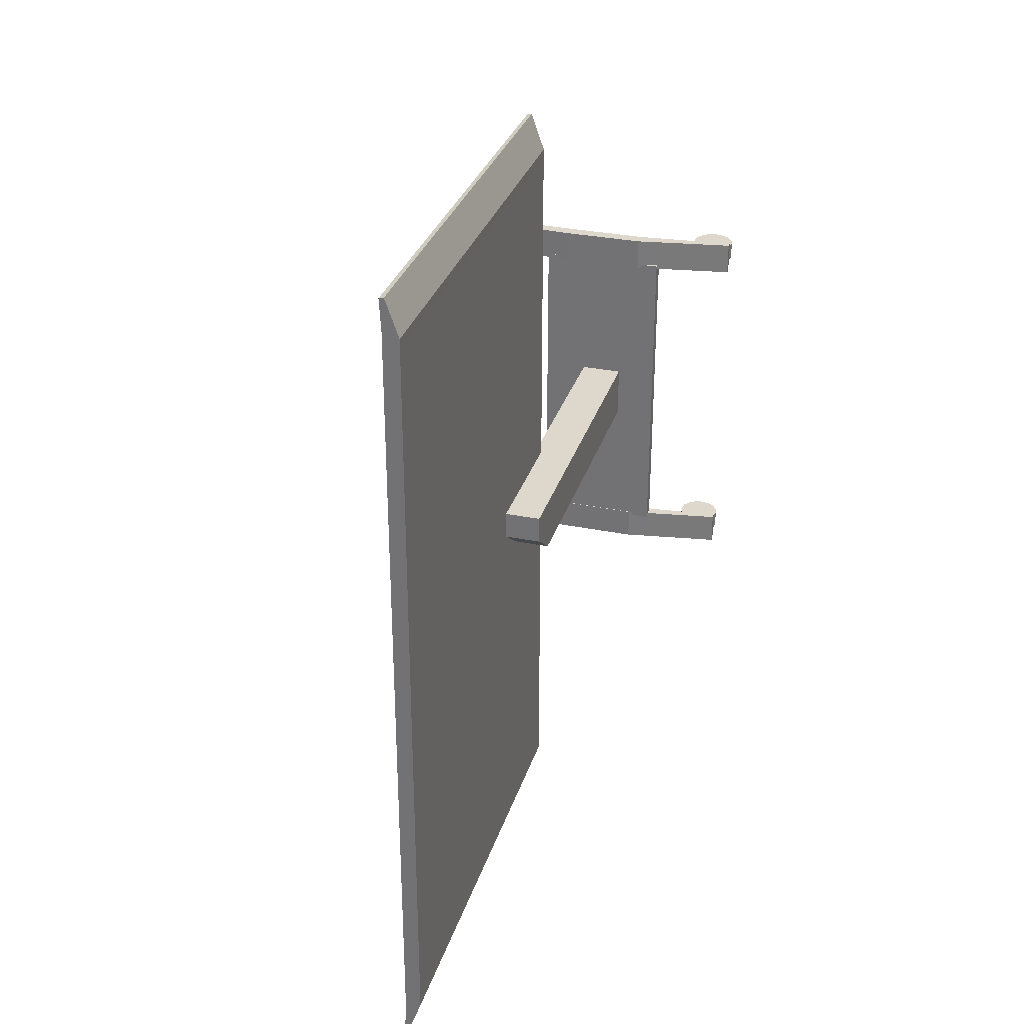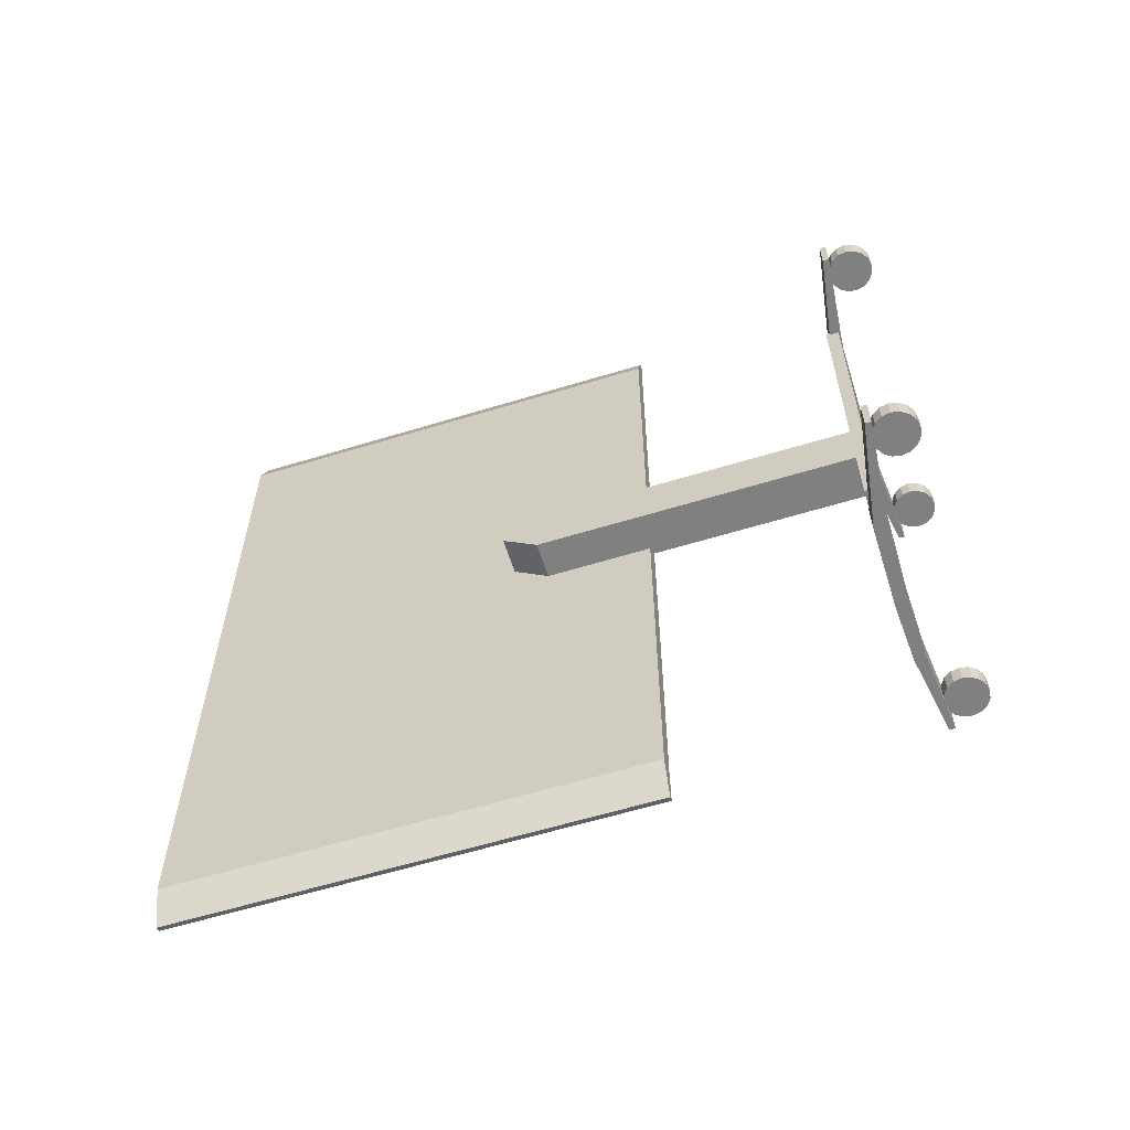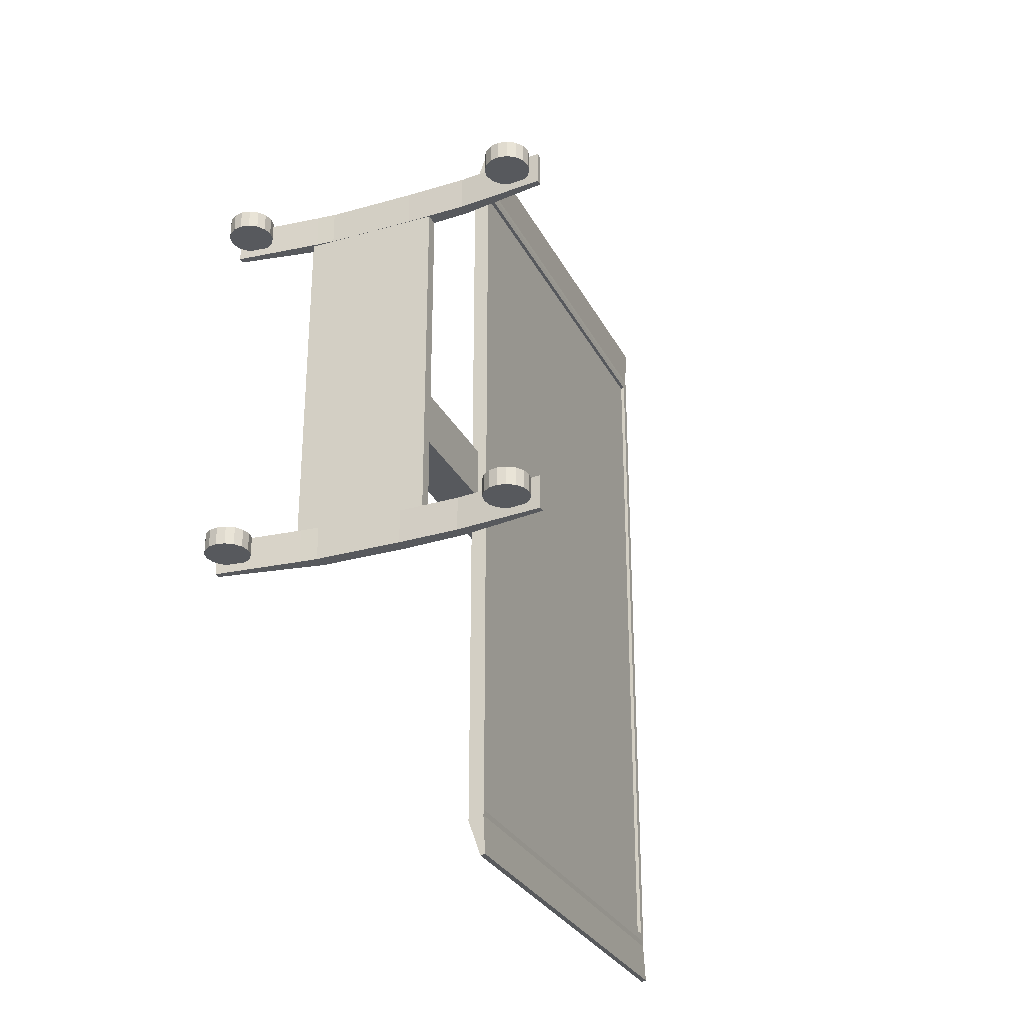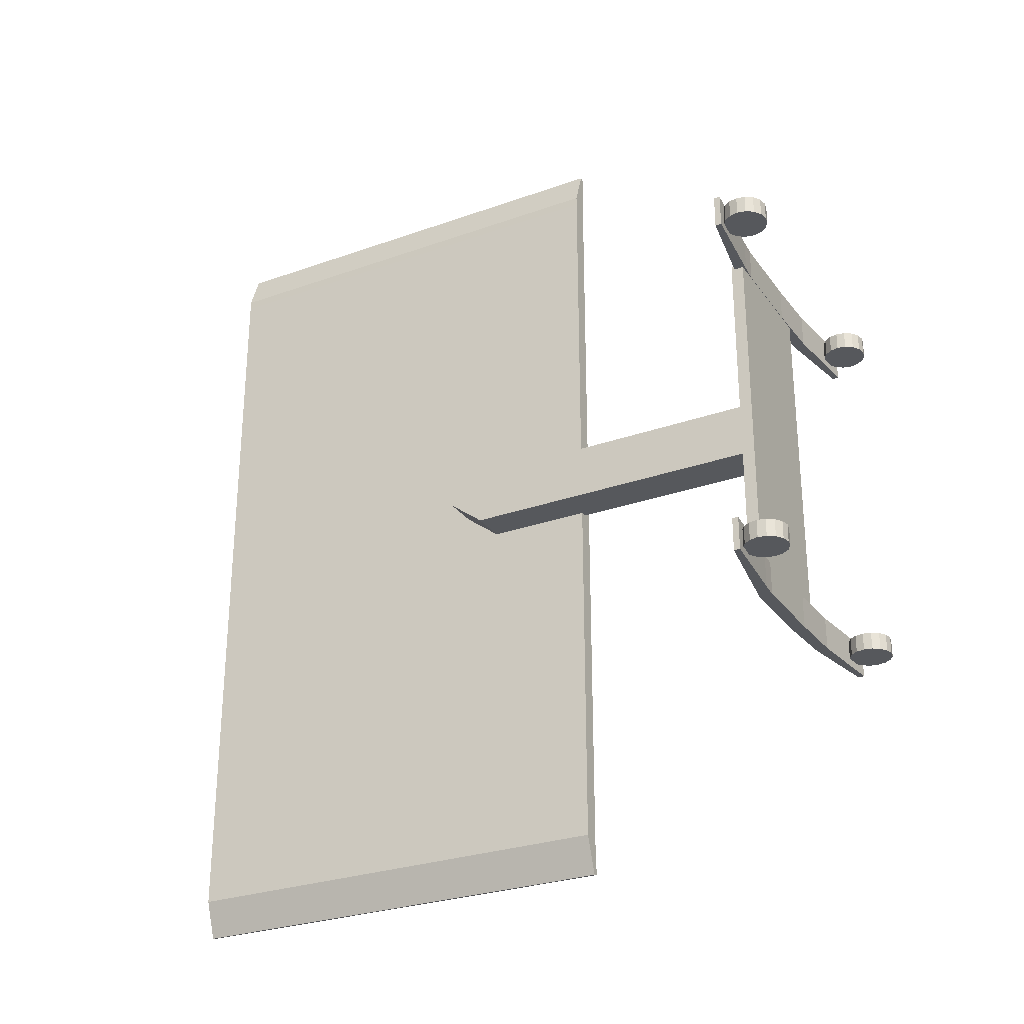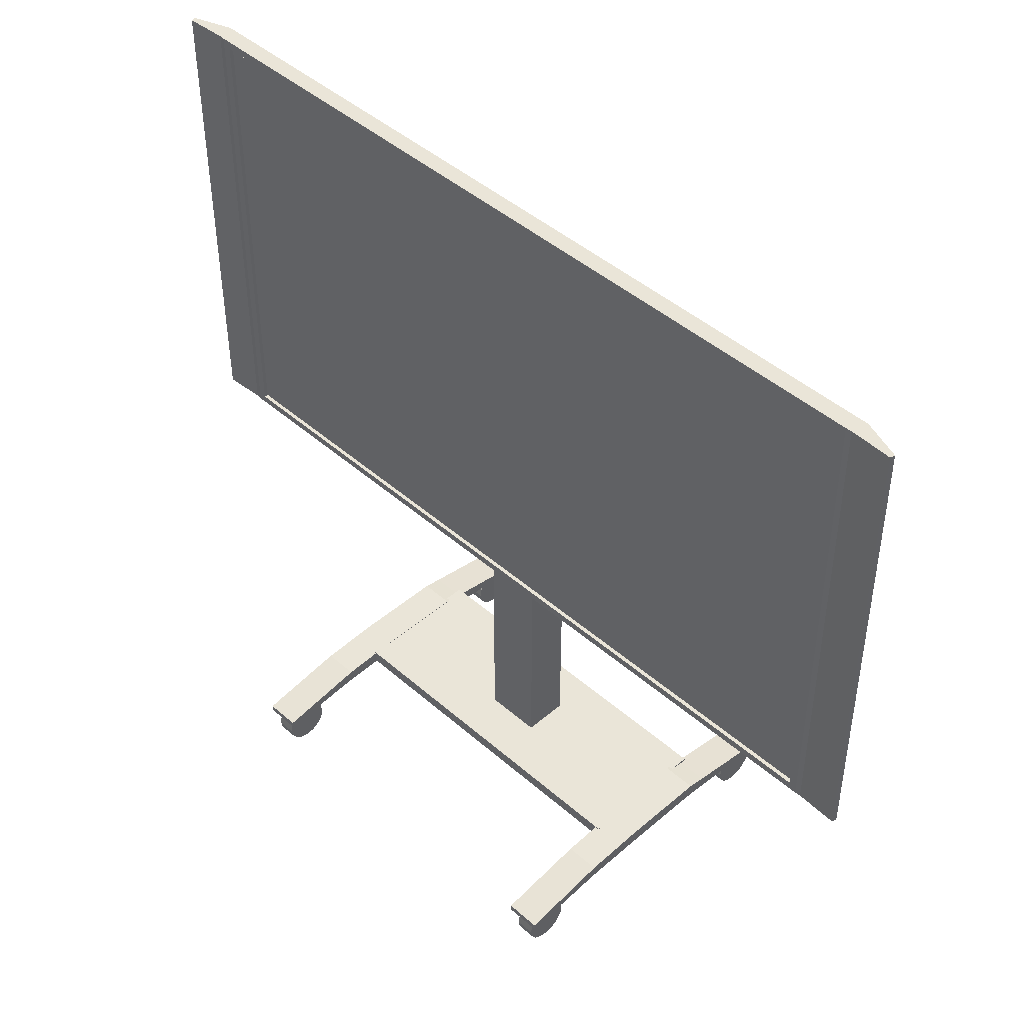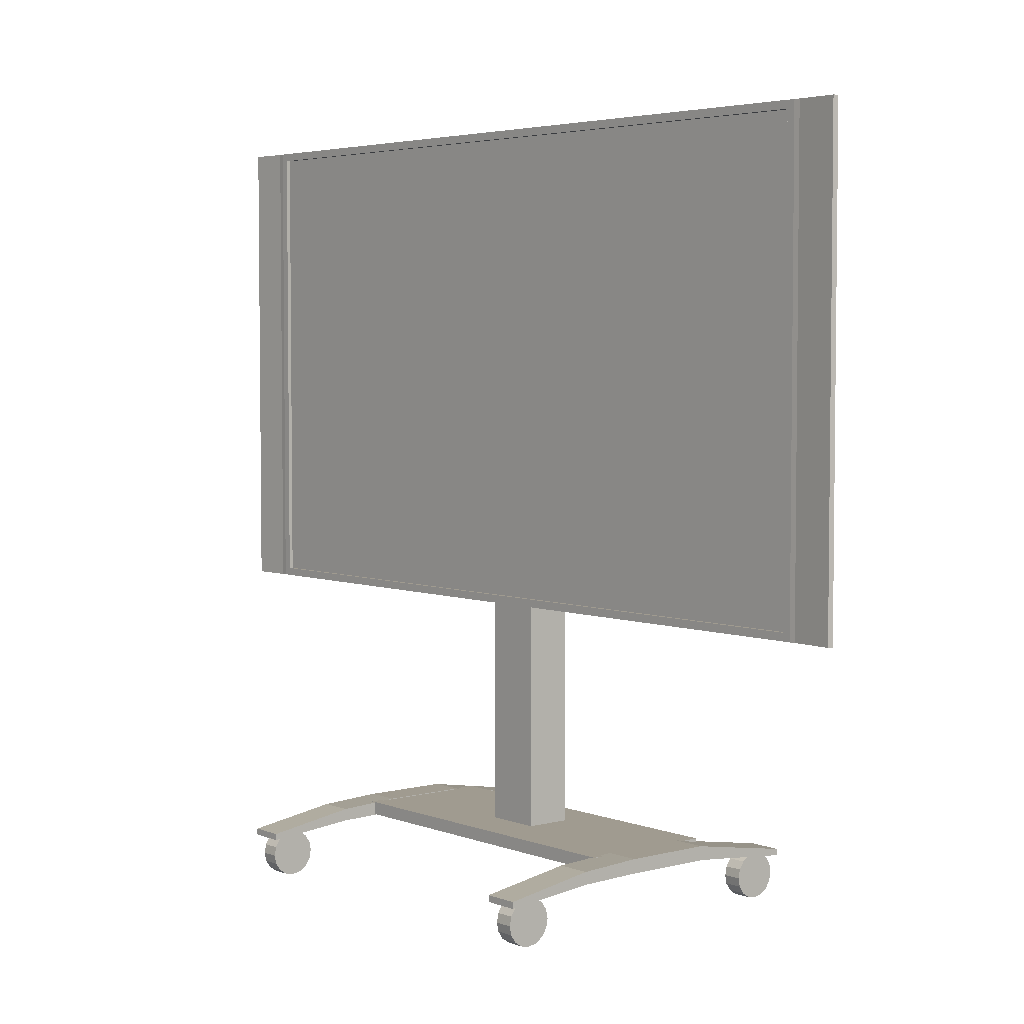
<metadata>
{"format":"obj","ext":"obj","renderer":"f3d","projection":"perspective","resolution":1024,"background":"white","views":[{"elev":31.2,"azim":-163.7,"up":"+Z"},{"elev":-60.2,"azim":-72.6,"up":"+Z"},{"elev":-29.1,"azim":22.9,"up":"+Z"},{"elev":-28.1,"azim":-61.6,"up":"+Z"},{"elev":45.1,"azim":135.3,"up":"+Y"},{"elev":4.2,"azim":140.1,"up":"+Y"}]}
</metadata>
<code>
o Surface
v 0.1666 0.1267 0.4365
v 0.1666 0.1585 0.4365
v -0.1666 0.1267 0.4365
v -0.1666 0.1585 0.4365
v -0.1666 0.1585 0
v -0.1666 0.1267 0
v 0.1666 0.1585 -0
v 0.1666 0.1267 -0
v 0.4781 0.1006 0.4258
v 0.4781 0.1162 0.4258
v -0.3719 0.1006 0.4258
v -0.3719 0.1162 0.4258
v 0.4781 0.1006 0.5113
v 0.4781 0.1162 0.5113
v -0.3719 0.1006 0.5113
v -0.3719 0.1162 0.5113
v -0.1543 0.1221 0.4258
v -0.1088 0.1259 0.4258
v 0.1088 0.1259 0.4258
v 0.2605 0.1221 0.4258
v 0.2605 0.1521 0.4258
v 0.1088 0.1601 0.4258
v -0.1088 0.1601 0.4258
v -0.1543 0.1521 0.4258
v 0.2605 0.1221 0.5113
v 0.1088 0.1259 0.5113
v -0.1088 0.1259 0.5113
v -0.1543 0.1221 0.5113
v -0.1543 0.1521 0.5113
v -0.1088 0.1601 0.5113
v 0.1088 0.1601 0.5113
v 0.2605 0.1521 0.5113
v 0.07411 0.7309 0.9468
v 0.07411 1.862 0.9468
v 0.0327 0.7117 0.9667
v 0.0327 1.882 0.9667
v 0.0782 0.7117 1.082
v 0.0782 1.882 1.082
v 0.06601 0.7117 1.085
v 0.06601 1.882 1.085
v 0.07302 0.7117 0.9807
v 0.07302 1.882 0.9807
v 0.03257 0.7117 0.9899
v 0.03257 1.882 0.9899
v -0.06124 0.1267 0.4365
v 0.0498 0.1267 0.4365
v 0.0498 0.1585 0.4365
v -0.06124 0.1585 0.4365
v 0.0498 0.1585 -0
v -0.06124 0.1585 0
v -0.06124 0.1267 0
v 0.0498 0.1267 -0
v -0.1666 0.1267 0.07033
v -0.1666 0.1585 0.07033
v 0.1666 0.1267 0.07033
v 0.1666 0.1585 0.07033
v 0.0498 0.1585 0.07033
v -0.06124 0.1585 0.07033
v -0.06124 0.1267 0.07033
v 0.0498 0.1267 0.07033
v 0.0498 1.068 -0.001255
v -0.06124 1.068 -0.001255
v 0.0498 1.068 0.07159
v -0.06124 1.068 0.07159
v 0.1666 0.1267 -0.4365
v 0.1666 0.1585 -0.4365
v -0.1666 0.1267 -0.4365
v -0.1666 0.1585 -0.4365
v 0.4781 0.1006 -0.4258
v 0.4781 0.1162 -0.4258
v -0.3719 0.1006 -0.4258
v -0.3719 0.1162 -0.4258
v 0.4781 0.1006 -0.5113
v 0.4781 0.1162 -0.5113
v -0.3719 0.1006 -0.5113
v -0.3719 0.1162 -0.5113
v -0.1543 0.1221 -0.4258
v -0.1088 0.1259 -0.4258
v 0.1088 0.1259 -0.4258
v 0.2605 0.1221 -0.4258
v 0.2605 0.1521 -0.4258
v 0.1088 0.1601 -0.4258
v -0.1088 0.1601 -0.4258
v -0.1543 0.1521 -0.4258
v 0.2605 0.1221 -0.5113
v 0.1088 0.1259 -0.5113
v -0.1088 0.1259 -0.5113
v -0.1543 0.1221 -0.5113
v -0.1543 0.1521 -0.5113
v -0.1088 0.1601 -0.5113
v 0.1088 0.1601 -0.5113
v 0.2605 0.1521 -0.5113
v 0.07411 0.7309 -0.9468
v 0.07411 1.862 -0.9468
v 0.0327 0.7117 -0.9667
v 0.0327 1.882 -0.9667
v 0.0782 0.7117 -1.082
v 0.0782 1.882 -1.082
v 0.06601 0.7117 -1.085
v 0.06601 1.882 -1.085
v 0.07302 0.7117 -0.9807
v 0.07302 1.882 -0.9807
v 0.03257 0.7117 -0.9899
v 0.03257 1.882 -0.9899
v -0.06124 0.1267 -0.4365
v 0.0498 0.1267 -0.4365
v 0.0498 0.1585 -0.4365
v -0.06124 0.1585 -0.4365
v -0.1666 0.1267 -0.07033
v -0.1666 0.1585 -0.07033
v 0.1666 0.1267 -0.07033
v 0.1666 0.1585 -0.07033
v 0.0498 0.1585 -0.07033
v -0.06124 0.1585 -0.07033
v -0.06124 0.1267 -0.07033
v 0.0498 0.1267 -0.07033
v 0.0498 0.9782 -0.07033
v -0.06124 0.9782 -0.07033
v 0.07411 0.7117 0.9667
v 0.07411 1.882 0.9667
v 0.07411 0.7117 -0.9667
v 0.07411 1.882 -0.9667
v 0.06431 0.7309 0.9468
v 0.06431 1.862 0.9468
v 0.06431 0.7309 -0.9468
v 0.06431 1.862 -0.9468
v -0.3704 0.05562 0.446
v -0.3704 0.05562 0.4916
v 0.3578 0.05562 0.4916
v 0.3578 0.05562 0.446
v 0.362 0.03423 0.4916
v 0.362 0.03423 0.446
v 0.3742 0.0161 0.4916
v 0.3742 0.0161 0.446
v 0.3923 0.003986 0.4916
v 0.3923 0.003986 0.446
v 0.4137 -0.000268 0.4916
v 0.4137 -0.000268 0.446
v 0.4351 0.003986 0.4916
v 0.4351 0.003986 0.446
v 0.4532 0.0161 0.4916
v 0.4532 0.0161 0.446
v 0.4653 0.03423 0.4916
v 0.4653 0.03423 0.446
v 0.4696 0.05562 0.4916
v 0.4696 0.05562 0.446
v 0.4653 0.077 0.4916
v 0.4653 0.077 0.446
v 0.4532 0.09513 0.4916
v 0.4532 0.09513 0.446
v 0.4351 0.1072 0.4916
v 0.4351 0.1072 0.446
v 0.4137 0.1115 0.4916
v 0.4137 0.1115 0.446
v 0.3923 0.1072 0.4916
v 0.3923 0.1072 0.446
v 0.3742 0.09513 0.4916
v 0.3742 0.09513 0.446
v 0.362 0.077 0.4916
v 0.362 0.077 0.446
v -0.3661 0.03423 0.4916
v -0.3661 0.03423 0.446
v -0.354 0.0161 0.4916
v -0.354 0.0161 0.446
v -0.3359 0.003986 0.4916
v -0.3359 0.003986 0.446
v -0.3145 -0.000268 0.4916
v -0.3145 -0.000268 0.446
v -0.2931 0.003986 0.4916
v -0.2931 0.003986 0.446
v -0.275 0.0161 0.4916
v -0.275 0.0161 0.446
v -0.2628 0.03423 0.4916
v -0.2628 0.03423 0.446
v -0.2586 0.05562 0.4916
v -0.2586 0.05562 0.446
v -0.2628 0.077 0.4916
v -0.2628 0.077 0.446
v -0.275 0.09513 0.4916
v -0.275 0.09513 0.446
v -0.2931 0.1072 0.4916
v -0.2931 0.1072 0.446
v -0.3145 0.1115 0.4916
v -0.3145 0.1115 0.446
v -0.3359 0.1072 0.4916
v -0.3359 0.1072 0.446
v -0.354 0.09513 0.4916
v -0.354 0.09513 0.446
v -0.3661 0.077 0.4916
v -0.3661 0.077 0.446
v -0.3704 0.05562 -0.4905
v -0.3704 0.05562 -0.4449
v 0.3578 0.05562 -0.4449
v 0.3578 0.05562 -0.4905
v 0.362 0.03423 -0.4449
v 0.362 0.03423 -0.4905
v 0.3742 0.0161 -0.4449
v 0.3742 0.0161 -0.4905
v 0.3923 0.003986 -0.4449
v 0.3923 0.003986 -0.4905
v 0.4137 -0.000268 -0.4449
v 0.4137 -0.000268 -0.4905
v 0.4351 0.003986 -0.4449
v 0.4351 0.003986 -0.4905
v 0.4532 0.0161 -0.4449
v 0.4532 0.0161 -0.4905
v 0.4653 0.03423 -0.4449
v 0.4653 0.03423 -0.4905
v 0.4696 0.05562 -0.4449
v 0.4696 0.05562 -0.4905
v 0.4653 0.077 -0.4449
v 0.4653 0.077 -0.4905
v 0.4532 0.09513 -0.4449
v 0.4532 0.09513 -0.4905
v 0.4351 0.1072 -0.4449
v 0.4351 0.1072 -0.4905
v 0.4137 0.1115 -0.4449
v 0.4137 0.1115 -0.4905
v 0.3923 0.1072 -0.4449
v 0.3923 0.1072 -0.4905
v 0.3742 0.09513 -0.4449
v 0.3742 0.09513 -0.4905
v 0.362 0.077 -0.4449
v 0.362 0.077 -0.4905
v -0.3661 0.03423 -0.4449
v -0.3661 0.03423 -0.4905
v -0.354 0.0161 -0.4449
v -0.354 0.0161 -0.4905
v -0.3359 0.003986 -0.4449
v -0.3359 0.003986 -0.4905
v -0.3145 -0.000268 -0.4449
v -0.3145 -0.000268 -0.4905
v -0.2931 0.003986 -0.4449
v -0.2931 0.003986 -0.4905
v -0.275 0.0161 -0.4449
v -0.275 0.0161 -0.4905
v -0.2628 0.03423 -0.4449
v -0.2628 0.03423 -0.4905
v -0.2586 0.05562 -0.4449
v -0.2586 0.05562 -0.4905
v -0.2628 0.077 -0.4449
v -0.2628 0.077 -0.4905
v -0.275 0.09513 -0.4449
v -0.275 0.09513 -0.4905
v -0.2931 0.1072 -0.4449
v -0.2931 0.1072 -0.4905
v -0.3145 0.1115 -0.4449
v -0.3145 0.1115 -0.4905
v -0.3359 0.1072 -0.4449
v -0.3359 0.1072 -0.4905
v -0.354 0.09513 -0.4449
v -0.354 0.09513 -0.4905
v -0.3661 0.077 -0.4449
v -0.3661 0.077 -0.4905
f 45 3 4 48
f 56 57 49 7
f 54 53 6 5
f 60 55 8 52
f 55 56 7 8
f 58 54 5 50
f 17 24 12 11
f 11 12 16 15
f 25 32 14 13
f 13 14 10 9
f 20 25 13 9
f 32 21 10 14
f 16 12 24 29
f 29 24 23 30
f 30 23 22 31
f 31 22 21 32
f 11 15 28 17
f 17 28 27 18
f 18 27 26 19
f 19 26 25 20
f 15 16 29 28
f 28 29 30 27
f 27 30 31 26
f 26 31 32 25
f 9 10 21 20
f 20 21 22 19
f 19 22 23 18
f 18 23 24 17
f 44 42 120 36
f 95 121 119 35
f 120 122 96 36
f 33 93 125 123
f 37 38 40 39
f 39 40 44 43
f 43 44 36 35
f 41 42 38 37
f 39 43 41 37
f 44 40 38 42
f 42 41 119 120
f 41 43 35 119
f 49 57 63 61
f 53 59 51 6
f 59 60 52 51
f 1 46 47 2
f 46 45 48 47
f 45 46 60 59
f 3 45 59 53
f 47 48 58 57
f 48 4 54 58
f 1 2 56 55
f 46 1 55 60
f 4 3 53 54
f 2 47 57 56
f 63 64 62 61
f 57 58 64 63
f 58 50 62 64
f 105 108 68 67
f 112 7 49 113
f 110 5 6 109
f 116 52 8 111
f 111 8 7 112
f 114 50 5 110
f 77 71 72 84
f 71 75 76 72
f 85 73 74 92
f 73 69 70 74
f 80 69 73 85
f 92 74 70 81
f 76 89 84 72
f 89 90 83 84
f 90 91 82 83
f 91 92 81 82
f 71 77 88 75
f 77 78 87 88
f 78 79 86 87
f 79 80 85 86
f 75 88 89 76
f 88 87 90 89
f 87 86 91 90
f 86 85 92 91
f 69 80 81 70
f 80 79 82 81
f 79 78 83 82
f 78 77 84 83
f 104 96 122 102
f 97 99 100 98
f 99 103 104 100
f 103 95 96 104
f 101 97 98 102
f 99 97 101 103
f 104 102 98 100
f 102 122 121 101
f 101 121 95 103
f 49 61 117 113
f 109 6 51 115
f 115 51 52 116
f 65 66 107 106
f 106 107 108 105
f 105 115 116 106
f 67 109 115 105
f 107 113 114 108
f 108 114 110 68
f 65 111 112 66
f 106 116 111 65
f 68 110 109 67
f 66 112 113 107
f 117 61 62 118
f 113 117 118 114
f 114 118 62 50
f 95 35 36 96
f 33 34 120 119
f 94 93 121 122
f 93 33 119 121
f 34 94 122 120
f 34 33 123 124
f 94 34 124 126
f 93 94 126 125
f 203 204 206 205
f 162 127 190 188 186 184 182 180 178 176 174 172 170 168 166 164
f 129 130 132 131
f 239 240 242 241
f 185 186 188 187
f 131 132 134 133
f 201 202 204 203
f 183 184 186 185
f 133 134 136 135
f 243 244 246 245
f 181 182 184 183
f 135 136 138 137
f 199 200 202 201
f 179 180 182 181
f 137 138 140 139
f 245 246 248 247
f 177 178 180 179
f 139 140 142 141
f 197 198 200 199
f 175 176 178 177
f 141 142 144 143
f 247 248 250 249
f 173 174 176 175
f 143 144 146 145
f 195 196 198 197
f 171 172 174 173
f 145 146 148 147
f 249 250 252 251
f 169 170 172 171
f 147 148 150 149
f 193 194 196 195
f 167 168 170 169
f 149 150 152 151
f 226 191 254 252 250 248 246 244 242 240 238 236 234 232 230 228
f 165 166 168 167
f 151 152 154 153
f 128 161 163 165 167 169 171 173 175 177 179 181 183 185 187 189
f 163 164 166 165
f 153 154 156 155
f 189 190 127 128
f 161 162 164 163
f 155 156 158 157
f 132 130 160 158 156 154 152 150 148 146 144 142 140 138 136 134
f 128 127 162 161
f 157 158 160 159
f 241 242 244 243
f 187 188 190 189
f 159 160 130 129
f 129 131 133 135 137 139 141 143 145 147 149 151 153 155 157 159
f 205 206 208 207
f 237 238 240 239
f 207 208 210 209
f 235 236 238 237
f 209 210 212 211
f 233 234 236 235
f 211 212 214 213
f 231 232 234 233
f 213 214 216 215
f 229 230 232 231
f 215 216 218 217
f 192 225 227 229 231 233 235 237 239 241 243 245 247 249 251 253
f 227 228 230 229
f 217 218 220 219
f 253 254 191 192
f 225 226 228 227
f 219 220 222 221
f 196 194 224 222 220 218 216 214 212 210 208 206 204 202 200 198
f 192 191 226 225
f 221 222 224 223
f 251 252 254 253
f 223 224 194 193
f 193 195 197 199 201 203 205 207 209 211 213 215 217 219 221 223
f 123 125 126 124

</code>
